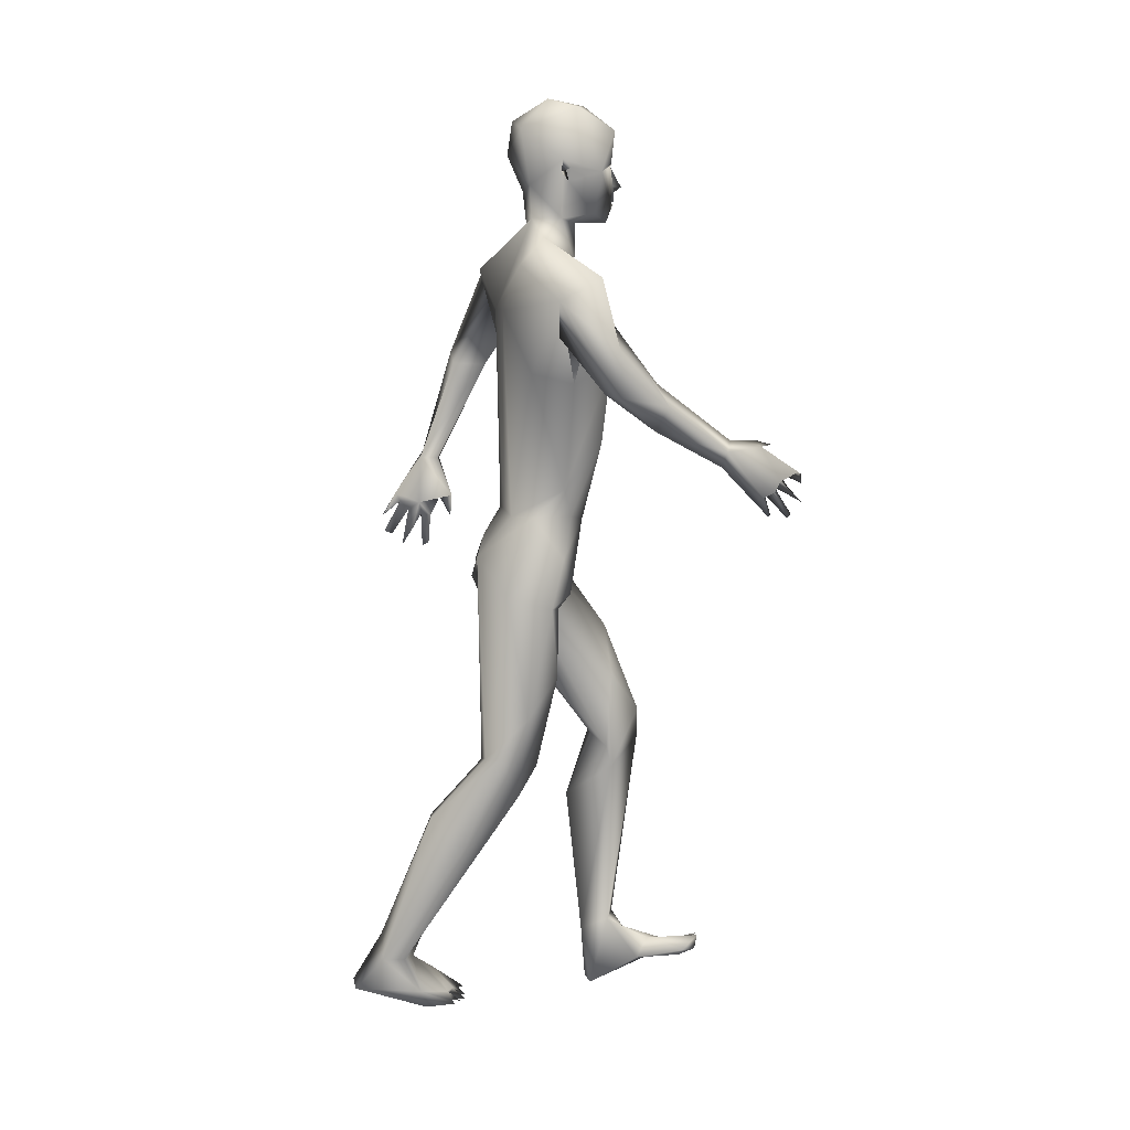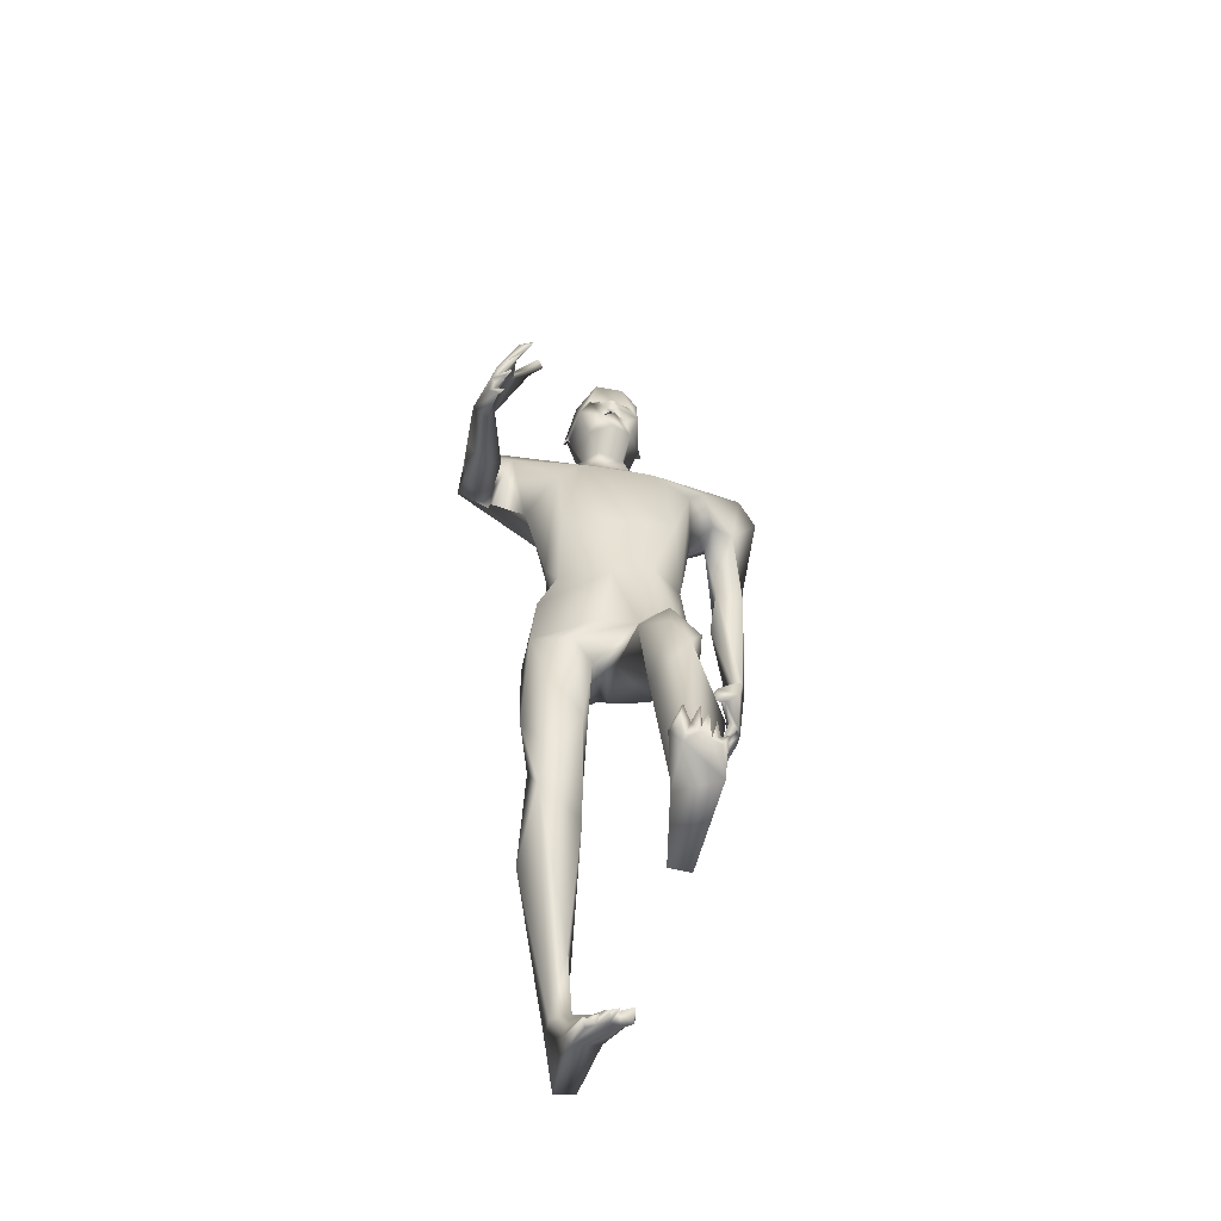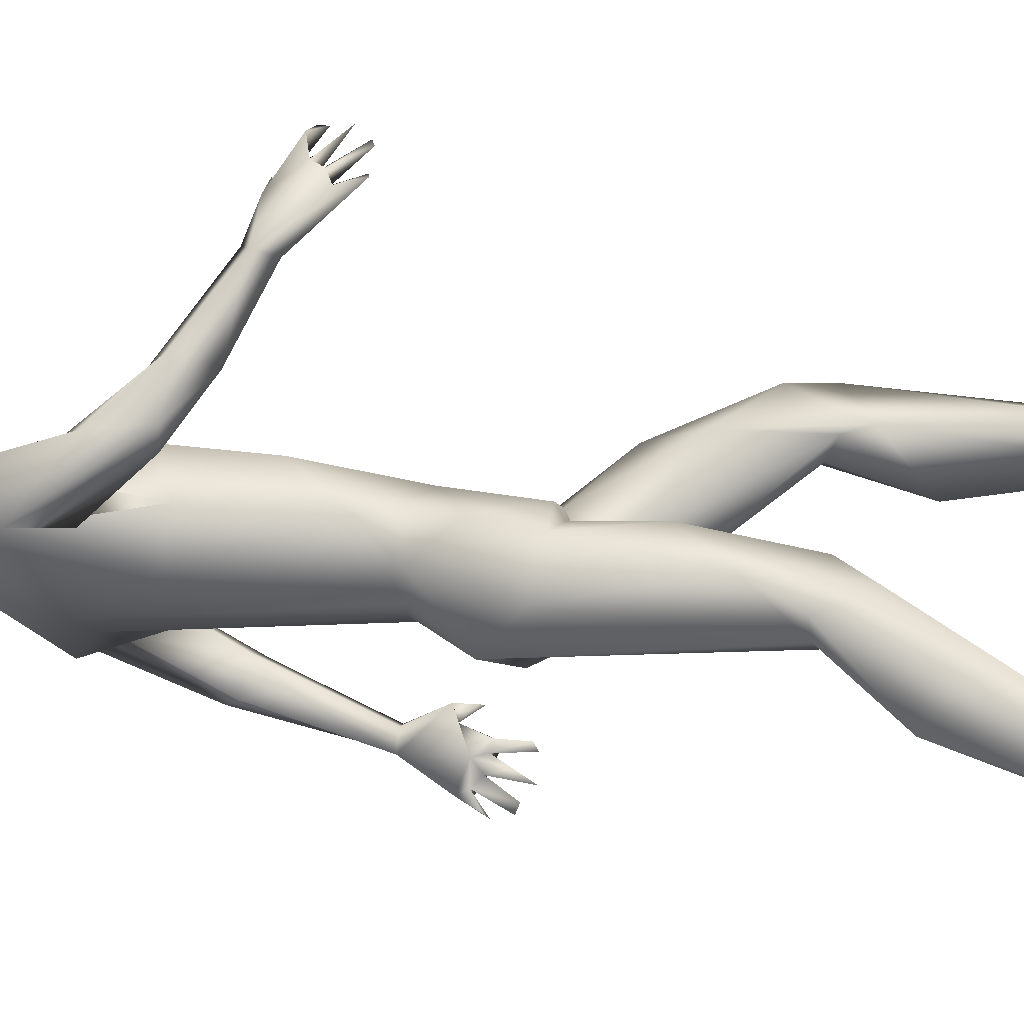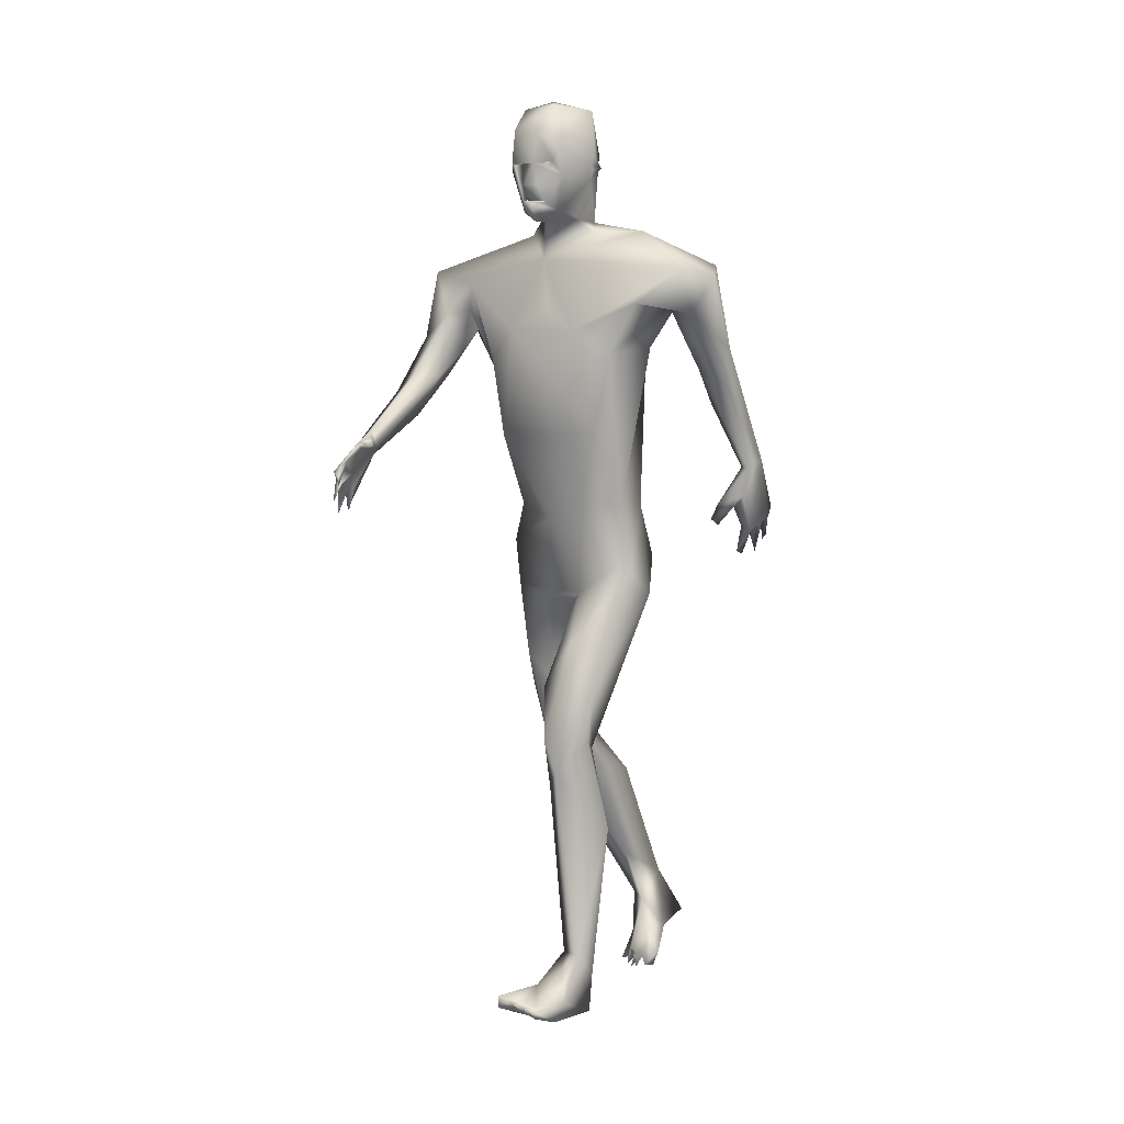
<metadata>
{"format":"obj","ext":"obj","renderer":"f3d","projection":"perspective","resolution":1024,"background":"white","views":[{"elev":9.0,"azim":-96.6,"up":"+Y"},{"elev":-61.8,"azim":-6.2,"up":"+Y"},{"elev":-6.9,"azim":-80.4,"up":"+Z"},{"elev":9.3,"azim":39.2,"up":"+Y"}]}
</metadata>
<code>
o 1-base_1-base.008
v 0.264 1.228 -1.518
v 0.2819 1.23 -1.517
v 0.2987 1.23 -1.515
v 0.2847 1.201 -1.512
v 0.292 1.181 -1.51
v 0.2802 1.179 -1.516
v 0.2977 1.178 -1.51
v 0.2873 1.195 -1.513
v 0.2676 1.211 -1.541
v 0.2855 1.166 -1.525
v 0.268 1.182 -1.585
v 0.3043 1.163 -1.579
v 0.2865 1.207 -1.582
v 0.2701 1.276 -1.511
v 0.2968 1.153 -1.52
v 0.2618 1.165 -1.541
v 0.2584 1.158 -1.584
v 0.2812 1.152 -1.564
v 0.2747 1.102 -1.566
v 0.2594 1.159 -1.625
v 0.2623 1.316 -1.603
v 0.2447 1.304 -1.563
v 0.2593 1.203 -1.628
v 0.3023 1.243 -1.654
v 0.2508 1.276 -1.64
v 0.2589 1.231 -1.517
v 0.2821 1.242 -1.522
v 0.2732 1.218 -1.526
v 0.2707 1.237 -1.539
v 0.1536 1.065 -1.551
v 0.08853 1.082 -1.552
v 0.3065 1.037 -1.537
v 0.1227 1.024 -1.535
v 0.1298 0.9693 -1.558
v 0.1423 1.029 -1.56
v 0.1875 1.097 -1.648
v 0.2156 1.133 -1.614
v 0.3046 1.036 -1.671
v 0.0787 1.052 -1.608
v 0.234 1.036 -1.667
v 0.08582 0.9893 -1.529
v 0.1287 1.015 -1.611
v 0.1087 0.931 -1.545
v 0.08969 0.927 -1.525
v 0.1163 0.9445 -1.476
v 0.2181 0.9635 -1.522
v 0.2538 1.006 -1.521
v 0.2282 0.8562 -1.534
v 0.1462 0.8339 -1.305
v 0.1339 0.8225 -1.308
v 0.1478 0.8223 -1.278
v 0.1653 0.8168 -1.27
v 0.164 0.8056 -1.271
v 0.151 0.7815 -1.273
v 0.1466 0.8024 -1.293
v 0.1169 0.7983 -1.317
v 0.1249 0.7955 -1.329
v 0.1279 0.8049 -1.316
v 0.1364 0.7624 -1.296
v 0.1437 0.7664 -1.289
v 0.1279 0.7651 -1.323
v 0.1135 0.7921 -1.332
v 0.1231 0.7934 -1.342
v 0.1355 0.7672 -1.319
v 0.1747 0.8569 -1.309
v 0.1822 0.8546 -1.319
v 0.1441 0.848 -1.336
v 0.1136 0.8338 -1.39
v 0.1221 0.8128 -1.308
v 0.1423 0.8575 -1.331
v 0.09503 0.8553 -1.385
v 0.1382 0.937 -1.499
v 0.08967 0.9154 -1.463
v 0.1145 0.882 -1.479
v 0.1205 0.8687 -1.378
v 0.1646 0.8646 -1.337
v 0.1369 0.8153 -1.324
v 0.1232 0.8446 -1.387
v 0.1783 0.9399 -1.577
v 0.1984 0.9527 -1.632
v 0.2781 0.7619 -1.664
v 0.2108 0.7944 -1.587
v 0.2978 0.7425 -1.552
v 0.221 0.7554 -1.628
v 0.2291 0.7566 -1.575
v 0.2404 0.7556 -1.656
v 0.3538 0.7678 -1.552
v 0.2472 0.6995 -1.703
v 0.2976 0.6655 -1.707
v 0.2034 0.7006 -1.588
v 0.1906 0.6501 -1.665
v 0.2842 0.6392 -1.57
v 0.2509 0.6244 -1.59
v 0.2803 0.6105 -1.618
v 0.2943 0.6152 -1.635
v 0.1976 0.6326 -1.605
v 0.2779 0.6116 -1.684
v 0.2546 0.4131 -1.698
v 0.2214 0.5336 -1.595
v 0.22 0.4212 -1.695
v 0.2703 0.4774 -1.617
v 0.276 0.3895 -1.684
v 0.1936 0.4795 -1.64
v 0.2361 0.4055 -1.623
v 0.2075 0.4226 -1.675
v 0.2203 0.3652 -1.65
v 0.2215 0.3392 -1.771
v 0.2688 0.3322 -1.768
v 0.2032 0.2985 -1.727
v 0.2702 0.1987 -1.766
v 0.2543 0.1237 -1.809
v 0.2517 0.1258 -1.839
v 0.3419 0.0483 -1.721
v 0.3429 0.0431 -1.74
v 0.3256 0.04134 -1.719
v 0.3169 0.04793 -1.744
v 0.2475 1.22 -1.531
v 0.2309 1.236 -1.586
v 0.2354 1.225 -1.575
v 0.2269 1.219 -1.589
v 0.2368 1.207 -1.577
v 0.2379 1.22 -1.584
v 0.3453 0.06326 -1.75
v 0.3297 0.05265 -1.756
v 0.3093 0.05903 -1.738
v 0.3268 0.05499 -1.734
v 0.3153 0.03934 -1.721
v 0.3035 0.04064 -1.728
v 0.2951 0.05865 -1.747
v 0.2936 0.04631 -1.74
v 0.3025 0.04539 -1.748
v 0.2794 0.1205 -1.796
v 0.2694 0.06957 -1.786
v 0.3155 0.08949 -1.767
v 0.2768 0.04336 -1.777
v 0.2934 0.08472 -1.881
v 0.3149 0.08357 -1.806
v 0.266 0.07961 -1.879
v 0.2771 0.1562 -1.841
v 0.2776 0.359 -1.692
v 0.2861 0.04303 -1.737
v 0.2905 0.04213 -1.75
v 0.317 1.227 -1.519
v 0.3252 1.233 -1.523
v 0.3069 1.201 -1.512
v 0.3089 1.268 -1.511
v 0.2943 1.201 -1.499
v 0.2985 1.194 -1.509
v 0.3134 1.179 -1.521
v 0.3146 1.202 -1.523
v 0.294 1.217 -1.535
v 0.315 1.202 -1.586
v 0.3333 1.257 -1.529
v 0.325 1.166 -1.54
v 0.337 1.139 -1.596
v 0.3169 1.156 -1.576
v 0.3153 1.151 -1.627
v 0.2996 1.195 -1.634
v 0.342 1.21 -1.585
v 0.3306 1.301 -1.602
v 0.3069 1.309 -1.55
v 0.2948 1.288 -1.648
v 0.3083 1.231 -1.52
v 0.3043 1.242 -1.529
v 0.3112 1.222 -1.539
v 0.3223 1.239 -1.54
v 0.5194 1.076 -1.624
v 0.4331 1.044 -1.568
v 0.4914 1.092 -1.596
v 0.3553 1.006 -1.527
v 0.4625 0.9502 -1.675
v 0.483 1.03 -1.624
v 0.4078 1.088 -1.685
v 0.4038 1.14 -1.622
v 0.4908 1.094 -1.671
v 0.4475 1.059 -1.662
v 0.4193 0.9828 -1.62
v 0.4766 0.9687 -1.723
v 0.504 0.9796 -1.689
v 0.4531 1.04 -1.616
v 0.5013 0.9333 -1.68
v 0.408 0.976 -1.544
v 0.4898 0.7302 -1.768
v 0.4943 0.7167 -1.759
v 0.4718 0.688 -1.759
v 0.4815 0.7266 -1.755
v 0.4747 0.6833 -1.768
v 0.4909 0.7351 -1.787
v 0.477 0.6843 -1.797
v 0.4795 0.7087 -1.782
v 0.4892 0.7482 -1.799
v 0.48 0.701 -1.812
v 0.4783 0.7055 -1.823
v 0.4951 0.7497 -1.811
v 0.4866 0.7612 -1.806
v 0.4789 0.7281 -1.827
v 0.4744 0.7343 -1.821
v 0.4487 0.7361 -1.727
v 0.4608 0.7284 -1.727
v 0.4819 0.7463 -1.772
v 0.4621 0.759 -1.725
v 0.5 0.7312 -1.78
v 0.4763 0.7559 -1.742
v 0.4994 0.7381 -1.797
v 0.4965 0.771 -1.736
v 0.4632 0.9526 -1.72
v 0.5023 0.8111 -1.74
v 0.4567 0.9024 -1.712
v 0.4884 0.8115 -1.744
v 0.5085 0.8213 -1.764
v 0.4828 0.8134 -1.769
v 0.3808 0.991 -1.662
v 0.3945 0.7657 -1.588
v 0.3849 0.7596 -1.645
v 0.3488 0.7568 -1.662
v 0.3847 0.8679 -1.537
v 0.3101 0.7227 -1.689
v 0.3685 0.6799 -1.696
v 0.3094 0.6461 -1.697
v 0.3585 0.5931 -1.659
v 0.4055 0.671 -1.597
v 0.3891 0.6773 -1.579
v 0.4128 0.6379 -1.63
v 0.3351 0.6392 -1.569
v 0.3088 0.5712 -1.596
v 0.3594 0.4201 -1.531
v 0.3668 0.5785 -1.51
v 0.3923 0.4324 -1.527
v 0.3248 0.5139 -1.505
v 0.4046 0.5136 -1.51
v 0.3353 0.4052 -1.511
v 0.3596 0.4543 -1.462
v 0.3997 0.4454 -1.509
v 0.3816 0.4075 -1.46
v 0.3795 0.325 -1.564
v 0.4267 0.325 -1.52
v 0.336 0.3749 -1.504
v 0.3753 0.1194 -1.543
v 0.36 0.1365 -1.506
v 0.396 0.1053 -1.524
v 0.3917 0.1397 -1.495
v 0.3523 0.1083 -1.372
v 0.362 0.09933 -1.388
v 0.3488 0.08952 -1.376
v 0.37 0.1059 -1.371
v 0.3709 0.08696 -1.391
v 0.3355 1.214 -1.531
v 0.3398 1.23 -1.605
v 0.3418 1.229 -1.585
v 0.343 1.242 -1.593
v 0.3479 1.224 -1.6
v 0.3381 1.223 -1.593
v 0.355 0.0784 -1.399
v 0.3765 0.09729 -1.399
v 0.3796 0.1019 -1.374
v 0.3889 0.09608 -1.382
v 0.3881 0.08997 -1.409
v 0.394 0.08784 -1.396
v 0.3843 0.08194 -1.396
v 0.3609 0.1049 -1.446
v 0.3999 0.08169 -1.459
v 0.4027 0.06401 -1.433
v 0.3392 0.09064 -1.396
v 0.3532 0.04251 -1.532
v 0.3492 0.07844 -1.463
v 0.3812 0.04306 -1.537
v 0.3754 0.1194 -1.482
v 0.4026 0.08894 -1.394
v 0.3958 0.07729 -1.399
f 1 26 117
f 14 26 3
f 148 147 4
f 4 1 6
f 9 13 151
f 17 20 37
f 17 23 20
f 25 22 21
f 18 19 156
f 17 37 19
f 28 26 1
f 37 31 19
f 19 30 47
f 34 42 35
f 31 41 33
f 36 40 39
f 39 79 42
f 39 80 79
f 43 42 34
f 41 39 44
f 31 33 30
f 79 35 42
f 78 77 63 68
f 47 46 48
f 30 46 47
f 54 58 55
f 59 56 57
f 60 58 56
f 64 62 61
f 57 62 64
f 63 57 64
f 61 63 64
f 54 69 58
f 77 58 57
f 77 67 49
f 62 56 71
f 71 69 70
f 74 34 72
f 73 71 45
f 72 75 78
f 78 74 72
f 73 74 71
f 58 69 56
f 70 67 66
f 76 66 67
f 76 65 66
f 70 65 76
f 67 77 78
f 10 9 6
f 13 9 11
f 8 6 9
f 49 70 51
f 51 70 69
f 76 78 75
f 82 48 46 79
f 68 61 71
f 70 75 71
f 61 62 71
f 33 45 72
f 80 86 82
f 81 86 40
f 37 36 39
f 181 207 210 179
f 46 30 79
f 85 90 83
f 82 84 85
f 86 84 82
f 48 85 83
f 217 219 89
f 219 95 89
f 86 88 84
f 90 96 92
f 96 93 92
f 81 88 86
f 81 217 88
f 40 86 80
f 93 96 99
f 99 101 93
f 101 102 94
f 105 103 100
f 106 103 105
f 140 101 104
f 102 108 98
f 105 109 106
f 98 108 107
f 110 106 111
f 109 111 106
f 139 140 110
f 108 139 107
f 109 107 112
f 112 111 109
f 132 110 111
f 139 112 107
f 16 6 117
f 4 147 2
f 14 117 26
f 121 118 17
f 23 24 158
f 8 9 151
f 118 119 117
f 122 121 119
f 118 121 120
f 122 119 120
f 162 24 25
f 128 130 131
f 126 125 115
f 112 139 138
f 136 138 139
f 133 138 135
f 137 123 124
f 132 133 129
f 136 135 138
f 114 126 124
f 124 126 116
f 111 133 132
f 116 125 127
f 126 115 116
f 128 129 130
f 127 125 131
f 106 110 140
f 106 140 104
f 103 96 91
f 127 131 116
f 129 134 132
f 114 123 113
f 126 114 113
f 116 135 124
f 137 135 136
f 139 108 140
f 140 108 102
f 102 101 140
f 97 95 94
f 99 103 104
f 102 97 94
f 100 88 98
f 3 163 144
f 145 3 147
f 149 247 145
f 150 8 151
f 10 7 149
f 152 149 150
f 152 11 12
f 24 162 160
f 247 159 249
f 144 143 247
f 157 159 154
f 248 24 160
f 248 157 158
f 154 156 157
f 154 15 156
f 18 156 15
f 165 143 144
f 143 165 163
f 164 166 144
f 144 166 165
f 167 169 172
f 172 180 171
f 19 170 169
f 169 170 168
f 19 155 156
f 157 173 20
f 173 157 174
f 38 20 173
f 169 167 174
f 179 175 167
f 176 180 177
f 179 172 181
f 183 185 186
f 200 188 190
f 192 193 204
f 210 204 194
f 202 210 184
f 202 184 183
f 200 183 186
f 206 171 176
f 207 181 171 209
f 211 209 208
f 171 208 209
f 211 208 206
f 178 210 206
f 194 204 191
f 198 203 199
f 205 199 203
f 200 201 211
f 201 205 207
f 210 205 184
f 210 194 195
f 169 168 172
f 144 153 146
f 175 178 176
f 195 211 210
f 184 203 186
f 207 209 201
f 200 211 195
f 206 176 178
f 239 265 260 267
f 40 38 81
f 212 214 38
f 81 38 215
f 47 48 216
f 213 216 87
f 217 89 88
f 88 91 84
f 217 218 219
f 214 213 221
f 222 227 221
f 223 214 221
f 224 83 92
f 214 218 215
f 87 224 222
f 173 175 212
f 225 224 95
f 219 220 225
f 227 222 224
f 224 229 227
f 225 231 229
f 232 234 230
f 232 229 237
f 226 228 235
f 228 233 236
f 235 228 236
f 241 234 239
f 236 240 235
f 240 241 261
f 235 240 238
f 3 143 163
f 154 7 15
f 247 249 153
f 143 3 247
f 247 149 154
f 5 149 148
f 153 249 250
f 153 161 146
f 248 158 24
f 160 153 250
f 251 248 250
f 231 225 220 226
f 238 264 239
f 266 238 240
f 238 266 264
f 262 266 261
f 267 257 261
f 253 263 265
f 257 267 260
f 246 243 253
f 265 263 260
f 255 254 246
f 246 254 245
f 246 245 243
f 259 257 254
f 269 258 259
f 258 257 256
f 259 254 255
f 237 239 234
f 232 237 234
f 223 221 230
f 219 225 95
f 243 260 242
f 254 257 260
f 253 262 246
f 268 262 261
f 237 229 231
f 232 230 227
f 226 220 228
f 26 2 3
f 146 14 3
f 5 148 4
f 10 6 7
f 5 6 8
f 11 10 12
f 121 117 119
f 121 17 16
f 18 17 19
f 162 25 21
f 25 118 22
f 118 25 23
f 161 21 22
f 23 25 24
f 15 16 18
f 20 23 158
f 26 27 2
f 28 2 27
f 26 29 27
f 26 28 29
f 117 121 16
f 35 33 34
f 37 20 36
f 32 19 47
f 38 36 20
f 31 37 39
f 36 38 40
f 41 31 39
f 44 39 43
f 50 49 53
f 51 53 52
f 50 69 55
f 54 55 69
f 58 77 55
f 59 60 56
f 59 57 60
f 65 70 66
f 53 51 50
f 52 49 51
f 49 52 53
f 77 50 55
f 57 58 60
f 63 77 57
f 50 77 49
f 34 33 72
f 73 41 44
f 74 43 34
f 73 44 74
f 43 74 44
f 74 68 71
f 68 74 78
f 45 71 75
f 56 62 57
f 76 67 78
f 70 76 75
f 17 18 16
f 9 10 11
f 31 30 19
f 35 30 33
f 43 39 42
f 50 51 69
f 69 71 56
f 63 61 68
f 72 45 75
f 49 67 70
f 39 40 80
f 79 80 82
f 79 30 35
f 48 83 87
f 48 82 85
f 83 90 92
f 85 84 90
f 90 91 96
f 81 215 217
f 97 88 89
f 88 100 91
f 99 104 101
f 106 104 103
f 100 98 107
f 107 109 105
f 105 100 107
f 111 112 133
f 6 16 15
f 1 4 2
f 17 118 23
f 28 27 29
f 1 2 28
f 117 6 1
f 15 7 6
f 4 6 5
f 22 117 14
f 161 22 14
f 117 22 118
f 119 118 120
f 120 121 122
f 128 131 129
f 133 112 138
f 134 137 132
f 132 137 139
f 124 135 137
f 134 113 123
f 123 114 124
f 134 125 126
f 123 137 134
f 125 116 115
f 129 131 125
f 130 142 131
f 91 100 103
f 93 101 94
f 134 126 113
f 130 133 141
f 129 125 134
f 131 142 135
f 116 131 135
f 133 130 129
f 135 141 133
f 142 141 135
f 136 139 137
f 139 110 132
f 89 95 97
f 130 141 142
f 98 88 97
f 102 98 97
f 103 99 96
f 145 147 148
f 149 7 154
f 150 5 8
f 10 149 12
f 11 152 13
f 157 156 155
f 250 248 160
f 160 162 21
f 161 160 21
f 248 159 157
f 160 161 153
f 146 161 14
f 3 144 146
f 158 157 20
f 163 164 144
f 165 164 163
f 166 164 165
f 153 144 247
f 247 154 159
f 169 174 19
f 171 180 176
f 174 157 155
f 19 32 170
f 167 175 174
f 175 176 212
f 176 177 212
f 179 178 175
f 172 168 180
f 179 167 172
f 182 170 216
f 182 168 170
f 32 47 170
f 187 183 184
f 185 187 184
f 184 186 185
f 183 187 185
f 183 190 202
f 189 202 190
f 188 189 190
f 204 193 191
f 191 193 192
f 188 192 204
f 196 195 194
f 191 197 196
f 191 195 197
f 195 196 197
f 202 189 188
f 196 194 191
f 200 190 183
f 188 200 191
f 191 200 195
f 191 192 188
f 206 208 171
f 210 178 179
f 206 210 211
f 202 188 204
f 210 207 205
f 198 201 203
f 199 201 198
f 199 205 201
f 152 12 149
f 155 19 174
f 184 205 203
f 211 201 209
f 210 202 204
f 181 172 171
f 200 203 201
f 186 203 200
f 212 38 173
f 177 180 182
f 212 177 213
f 213 177 182
f 214 212 213
f 215 38 214
f 173 174 175
f 182 180 168
f 213 182 216
f 216 48 87
f 216 170 47
f 87 83 224
f 213 87 222
f 217 215 218
f 84 91 90
f 221 213 222
f 223 218 214
f 92 93 224
f 224 94 95
f 219 218 220
f 228 220 218
f 218 223 228
f 230 233 228
f 227 229 232
f 230 234 233
f 235 231 226
f 236 233 234
f 241 236 234
f 241 240 236
f 239 267 241
f 3 2 147
f 247 3 145
f 149 5 150
f 152 151 13
f 149 145 148
f 151 152 150
f 251 159 248
f 159 252 249
f 249 251 250
f 251 252 159
f 249 252 251
f 258 256 259
f 256 257 259
f 254 243 245
f 241 267 261
f 261 266 240
f 253 265 262
f 262 264 266
f 260 263 242
f 243 244 253
f 263 253 244
f 260 243 254
f 223 230 228
f 224 225 229
f 94 224 93
f 259 255 246
f 263 244 242
f 244 243 242
f 258 268 261
f 259 262 269
f 246 262 259
f 261 257 258
f 269 262 268
f 262 265 264
f 264 265 239
f 238 239 237
f 235 238 237
f 235 237 231
f 33 41 73 45
f 258 269 268
f 230 221 227

</code>
